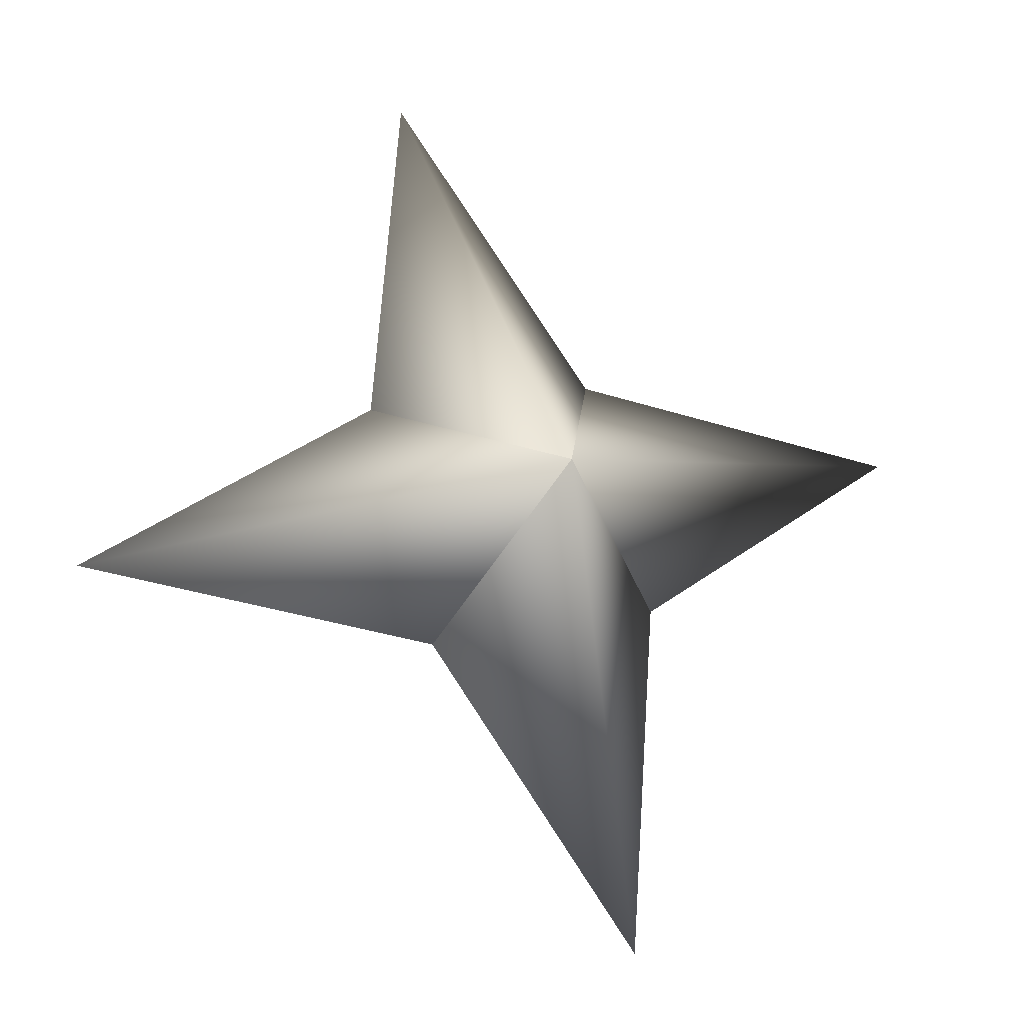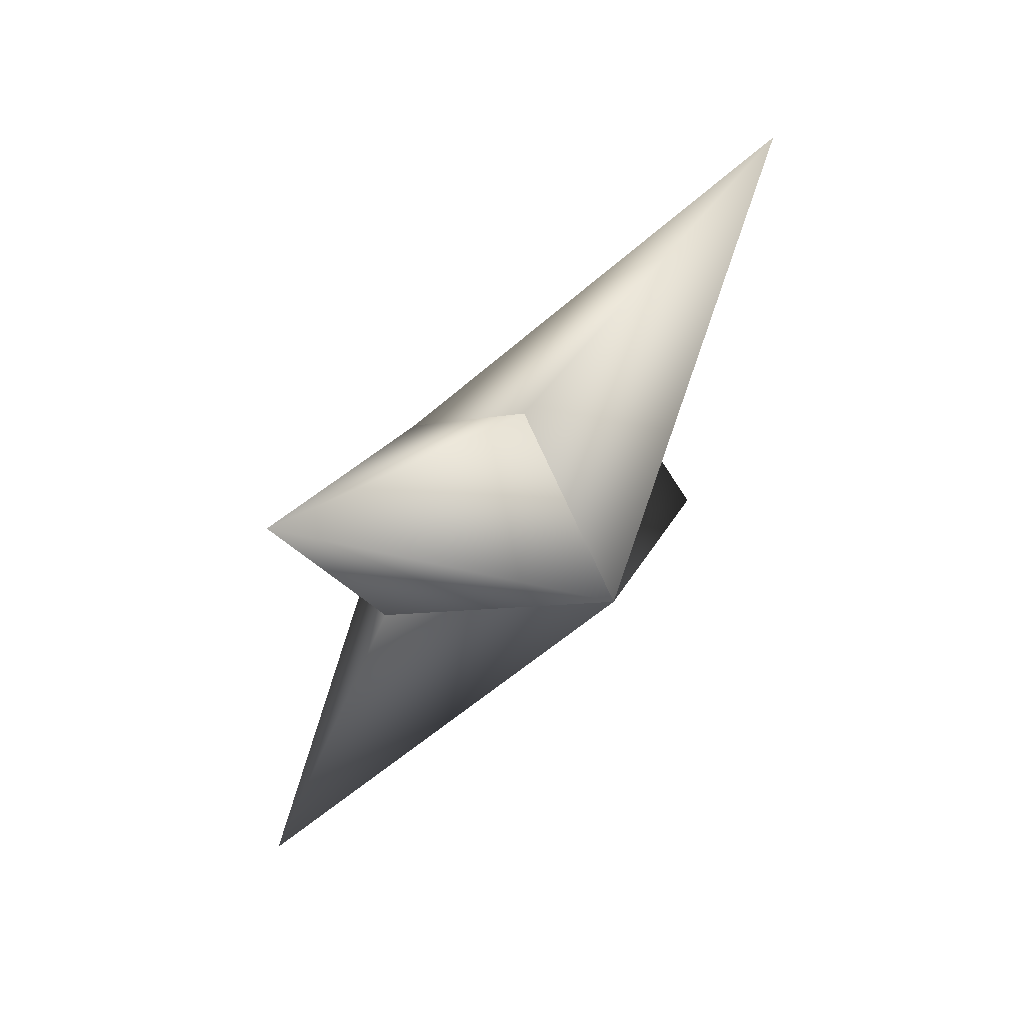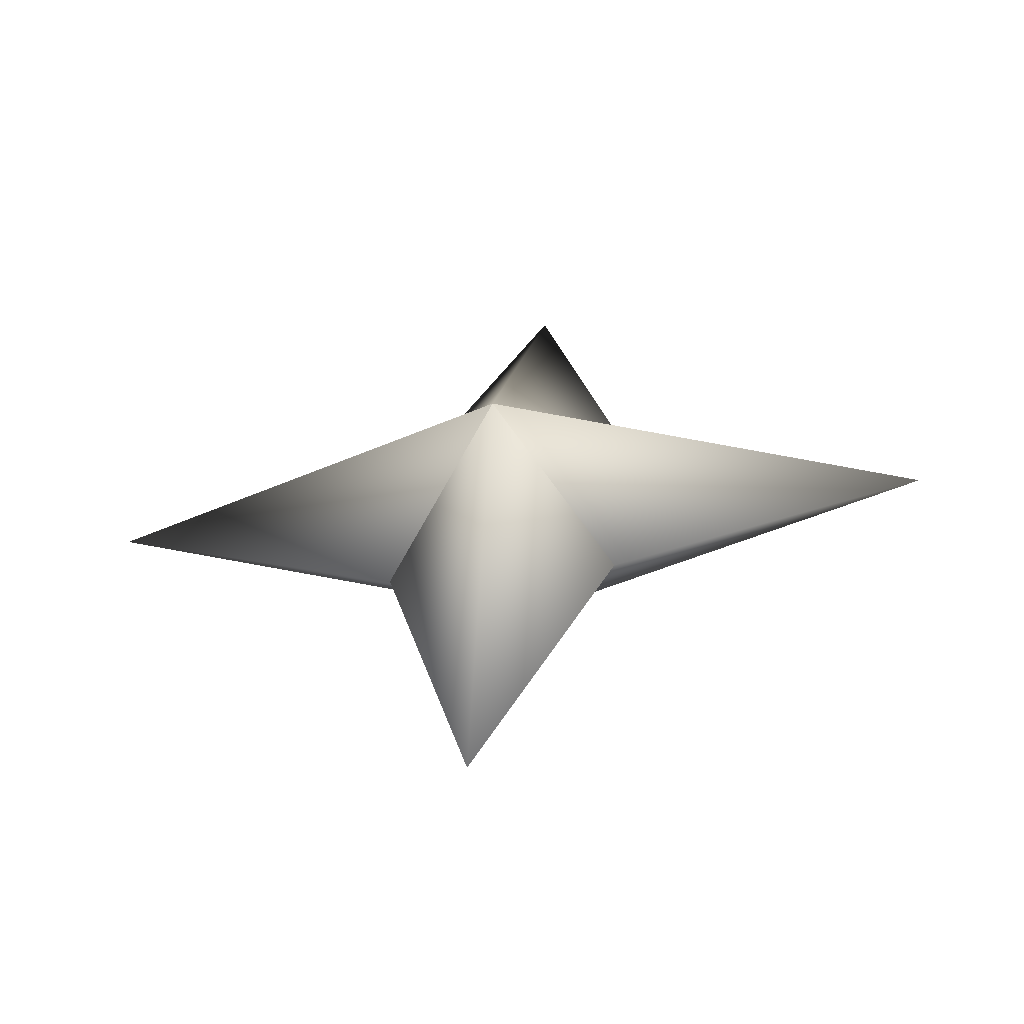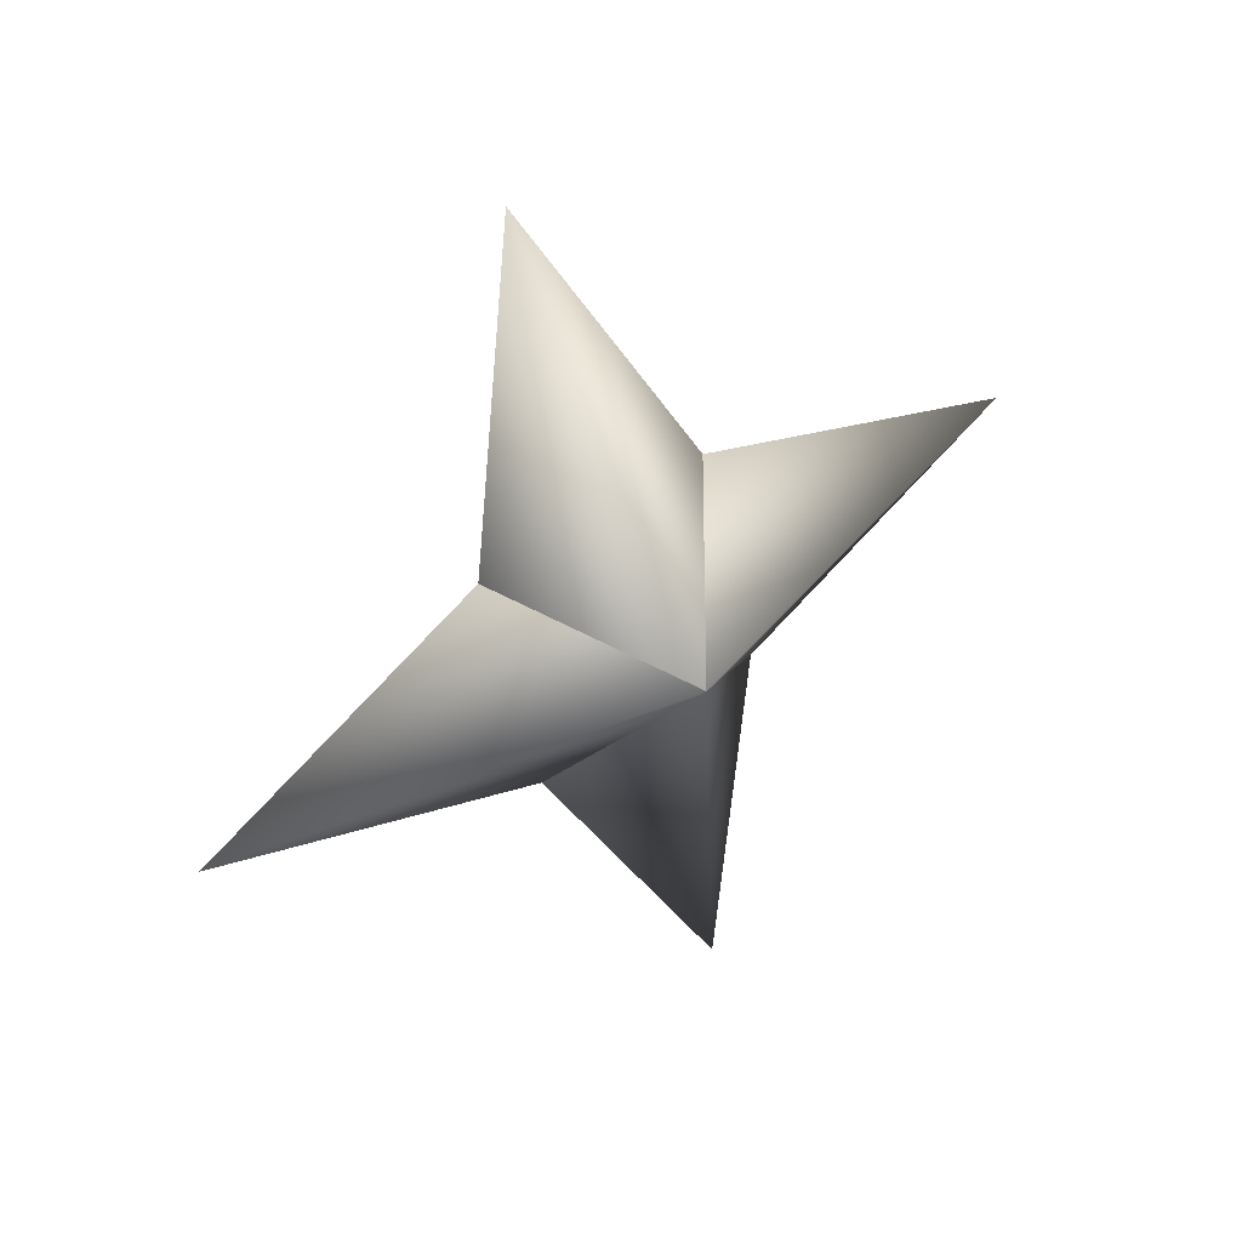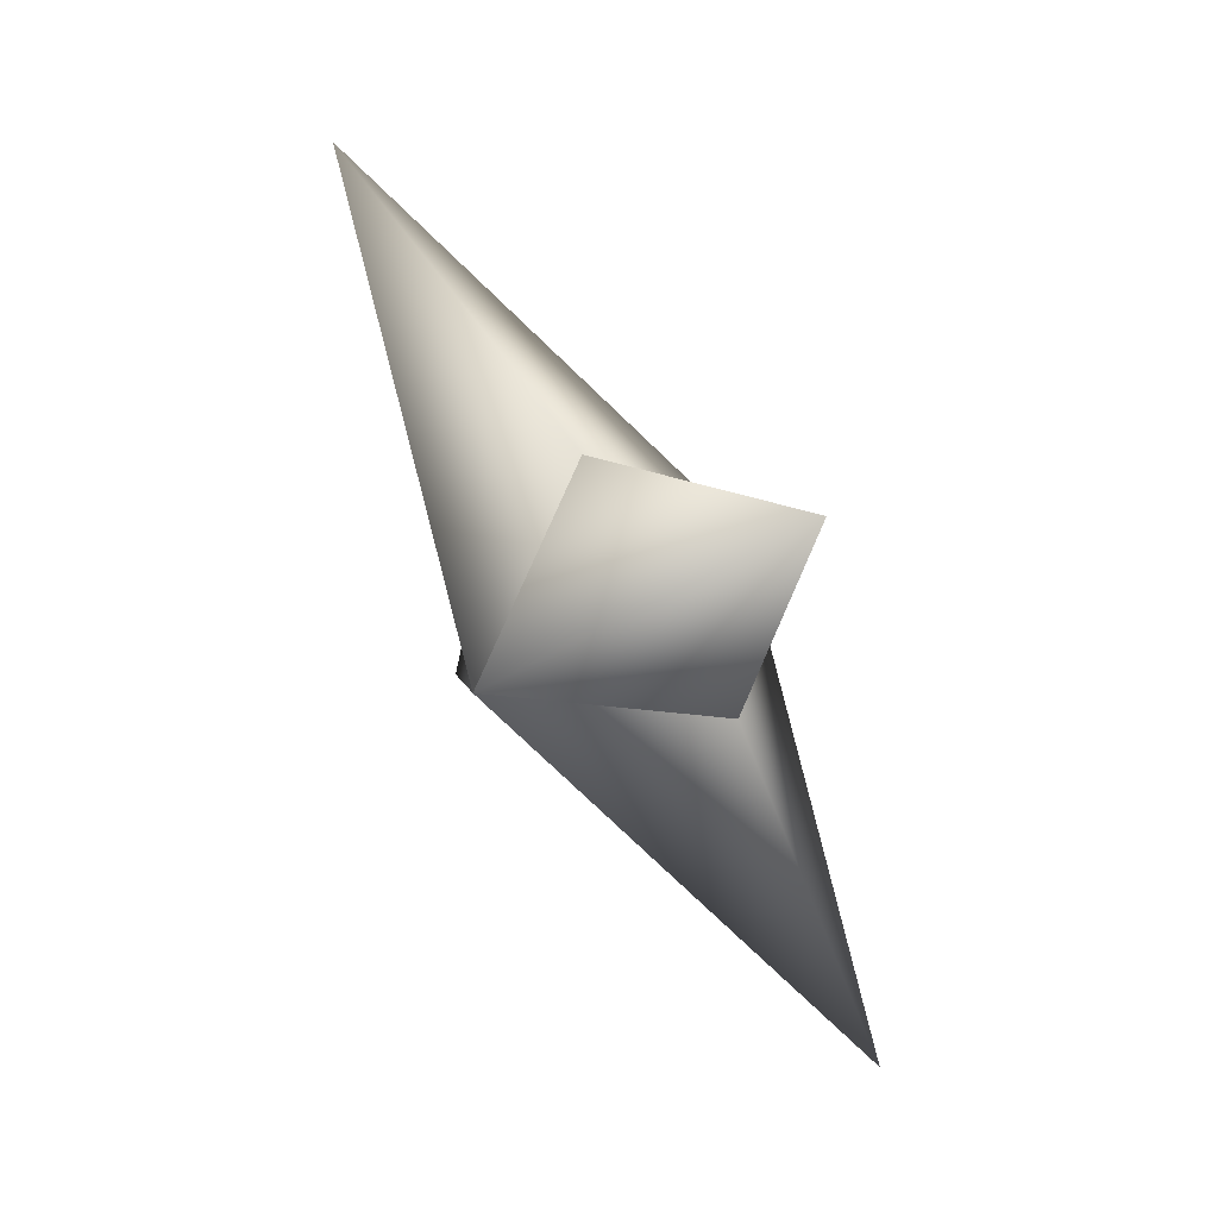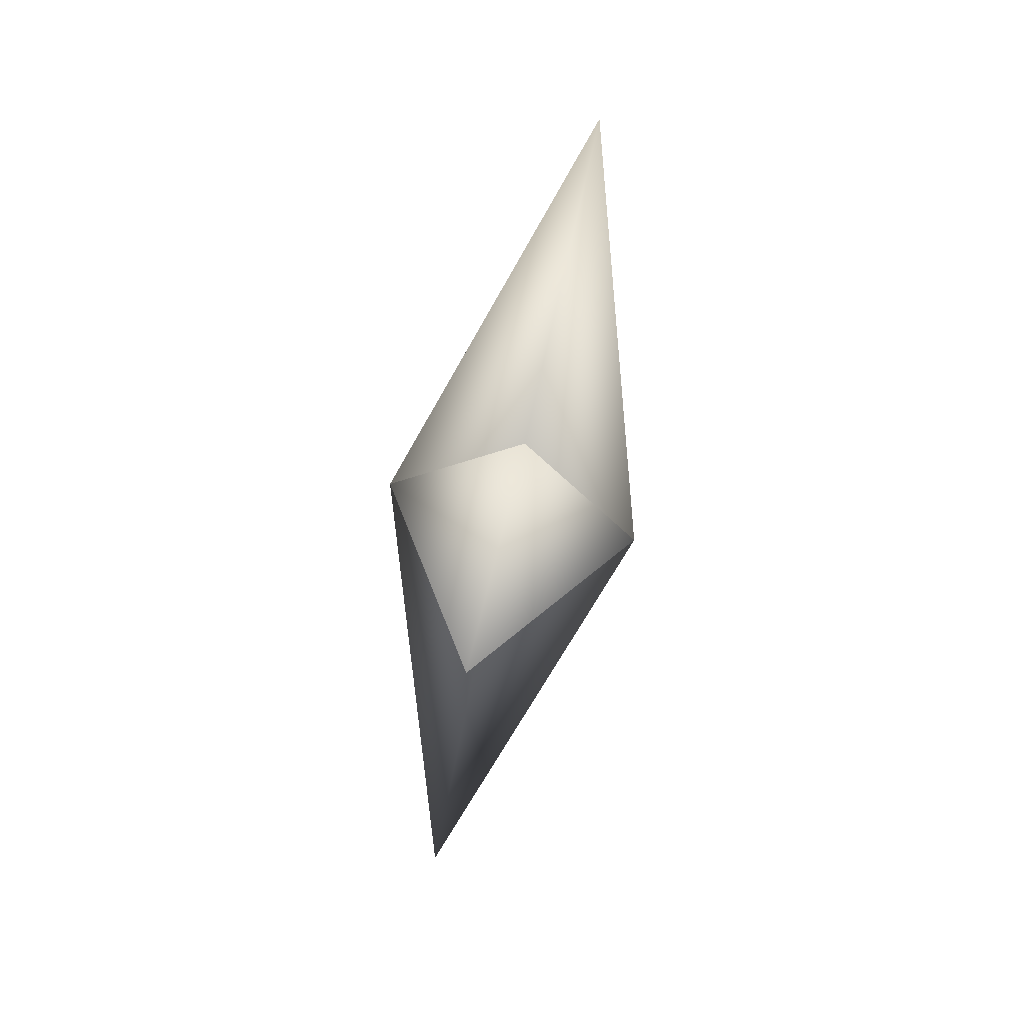
<metadata>
{"format":"obj","ext":"obj","renderer":"f3d","projection":"perspective","resolution":1024,"background":"white","views":[{"elev":13.1,"azim":-131.7,"up":"+Y"},{"elev":-68.8,"azim":-46.2,"up":"+Y"},{"elev":-69.3,"azim":-114.5,"up":"+Z"},{"elev":44.9,"azim":23.4,"up":"+Z"},{"elev":-8.7,"azim":147.3,"up":"+Y"},{"elev":26.5,"azim":153.5,"up":"+Z"}]}
</metadata>
<code>
g ster160
v 1.92 -1.262 0.4492
v 0.6072 1.72 2.24
v 3.938 6.316 0.9214
v 1.538 1.72 -1.738
v -1.92 1.263 -0.4494
v -1.92 1.263 -0.4494
v -1.538 -1.72 1.738
v -3.938 -6.316 -0.9214
v -0.607 -1.72 -2.24
v 1.92 -1.262 0.4492
v -0.607 -1.72 -2.24
v 1.709 0.0001302 -7.303
v -1.92 1.263 -0.4494
v 1.92 -1.262 0.4492
v 1.538 1.72 -1.738
v -1.92 1.263 -0.4494
v -1.709 0.0001302 7.303
v -1.538 -1.72 1.738
v 1.92 -1.262 0.4492
v 0.6072 1.72 2.24
g ster160_0
f 3 2 1
f 4 3 1
f 3 5 2
f 4 5 3
f 8 7 6
f 9 8 6
f 8 10 7
f 9 10 8
f 13 12 11
f 11 12 14
f 13 15 12
f 12 15 14
f 18 17 16
f 19 17 18
f 17 20 16
f 19 20 17

</code>
